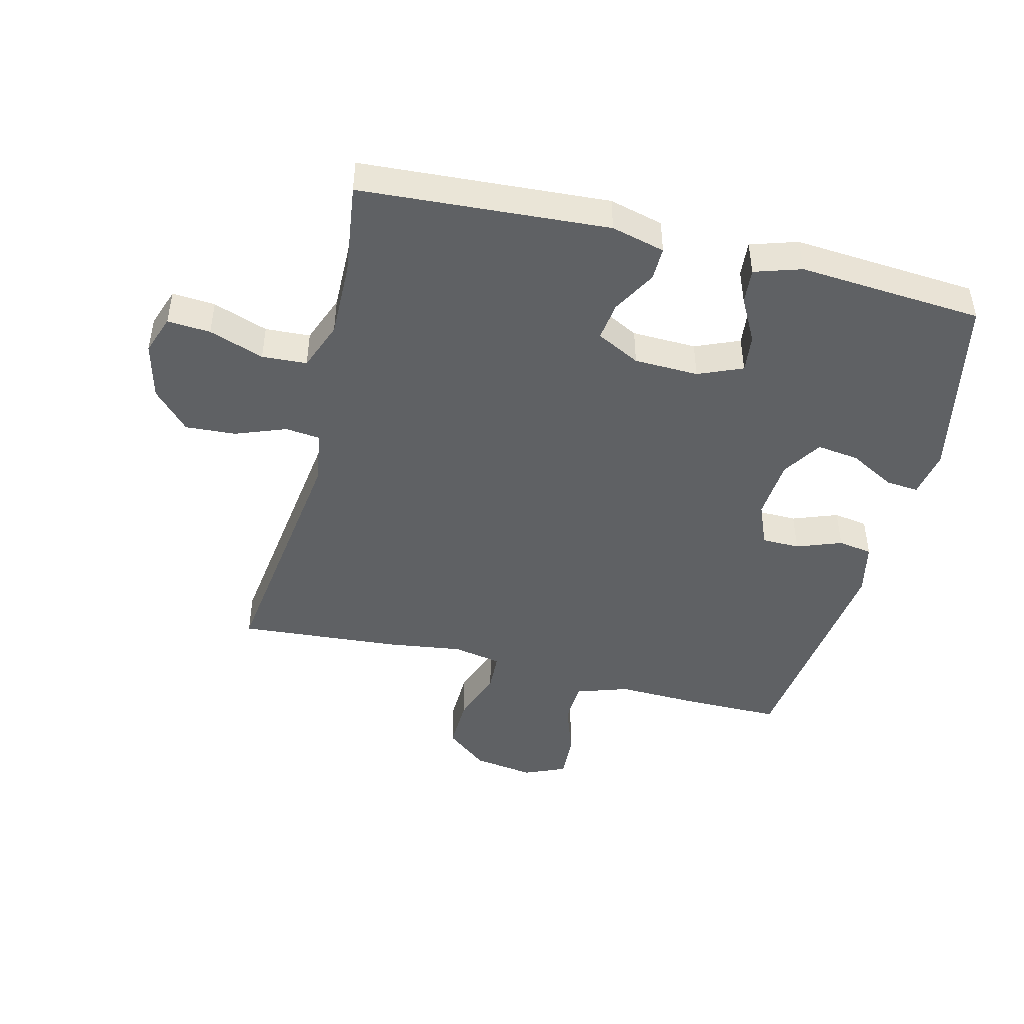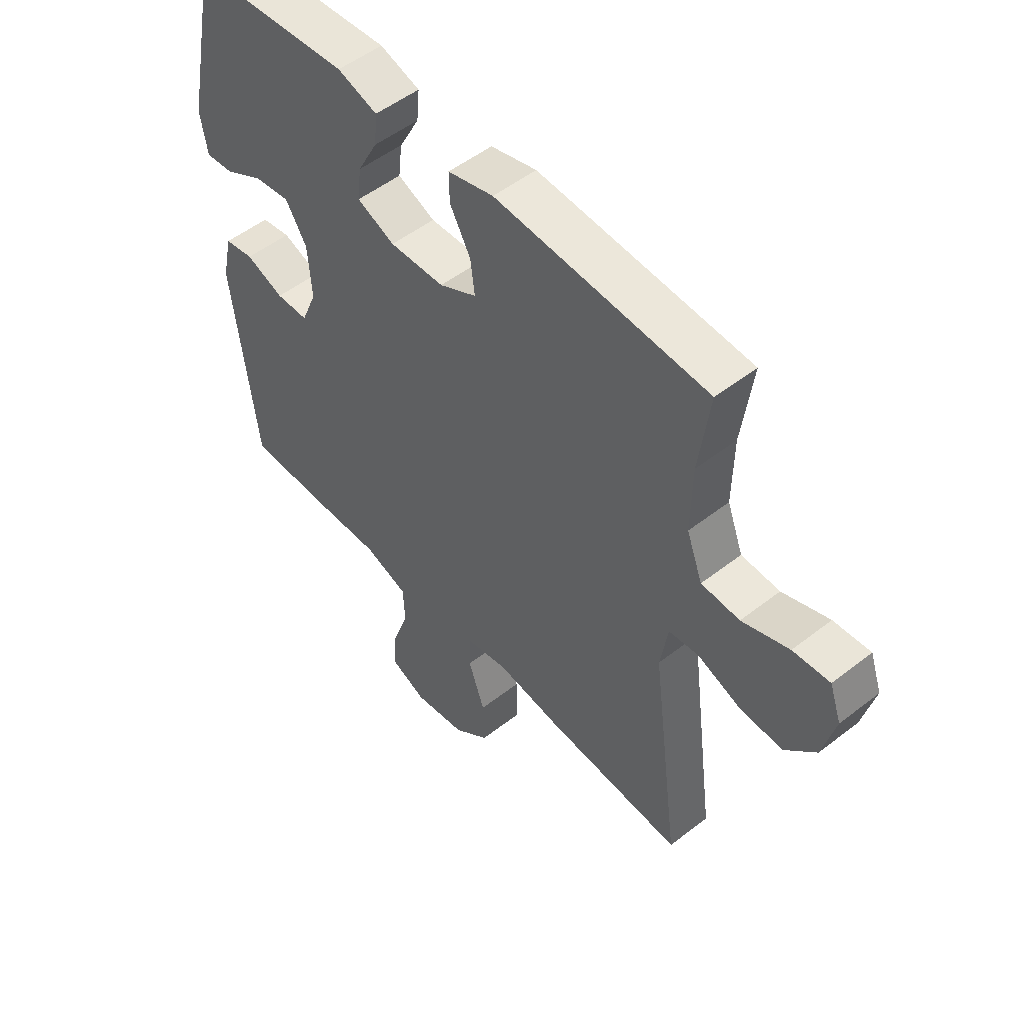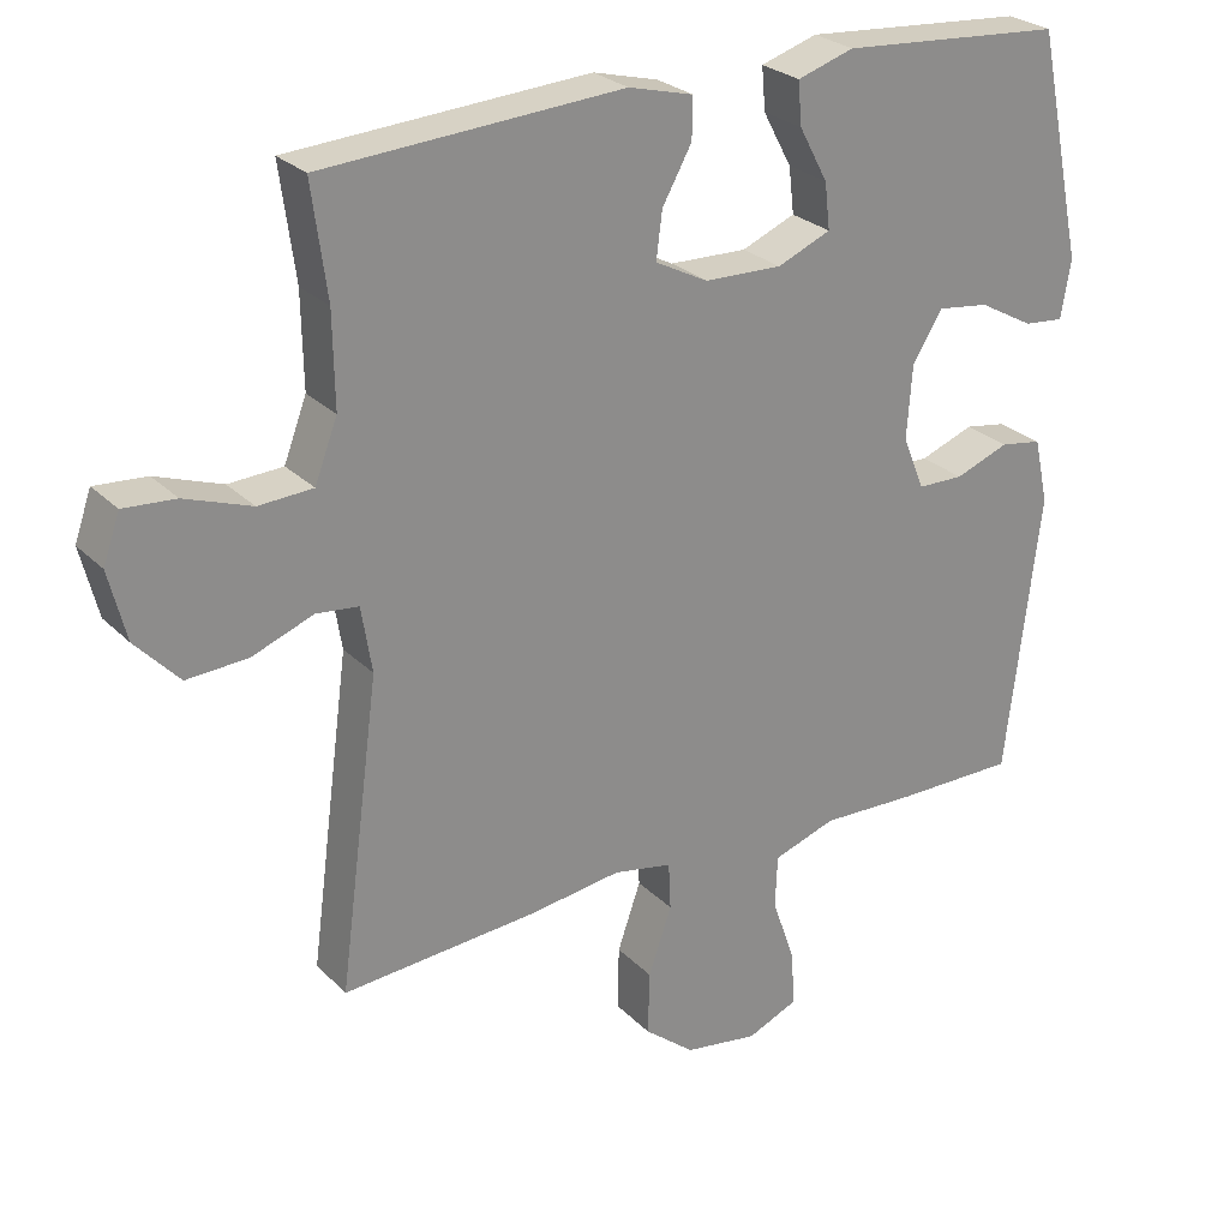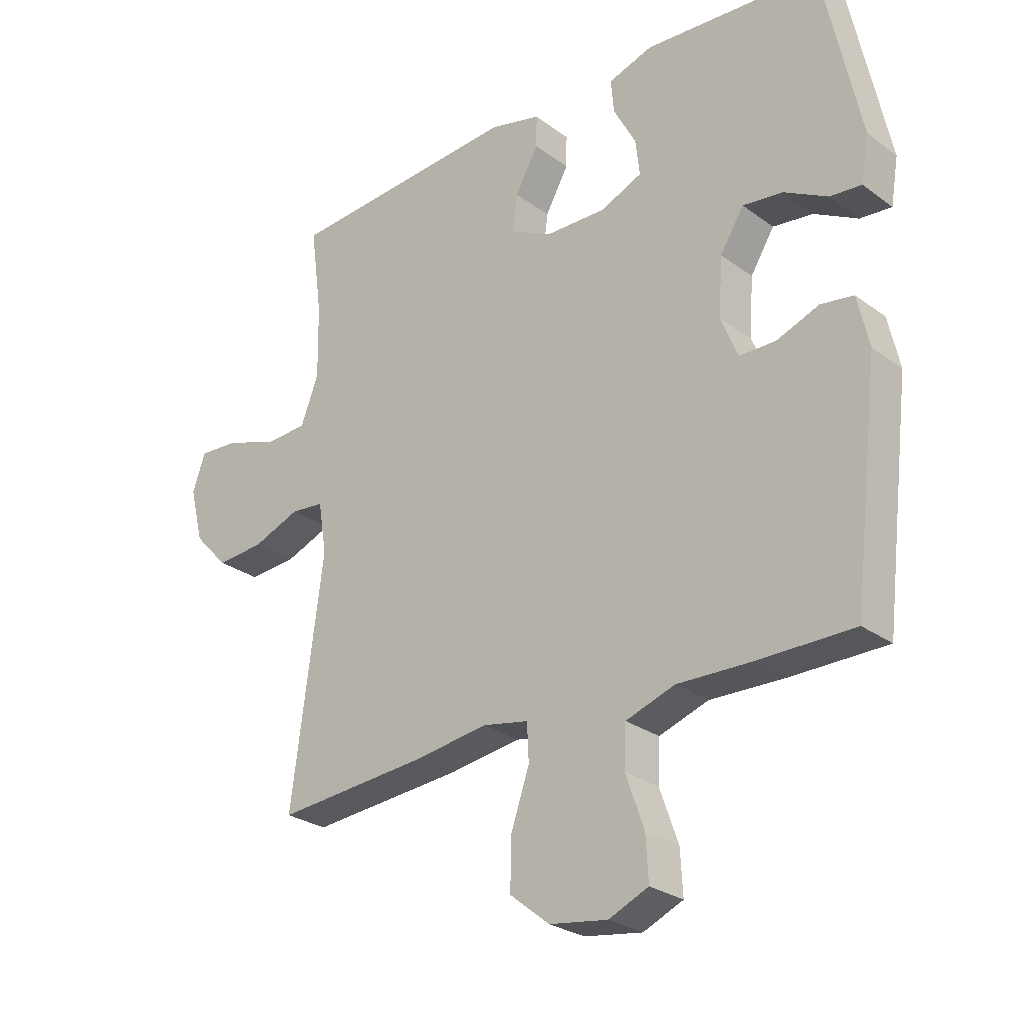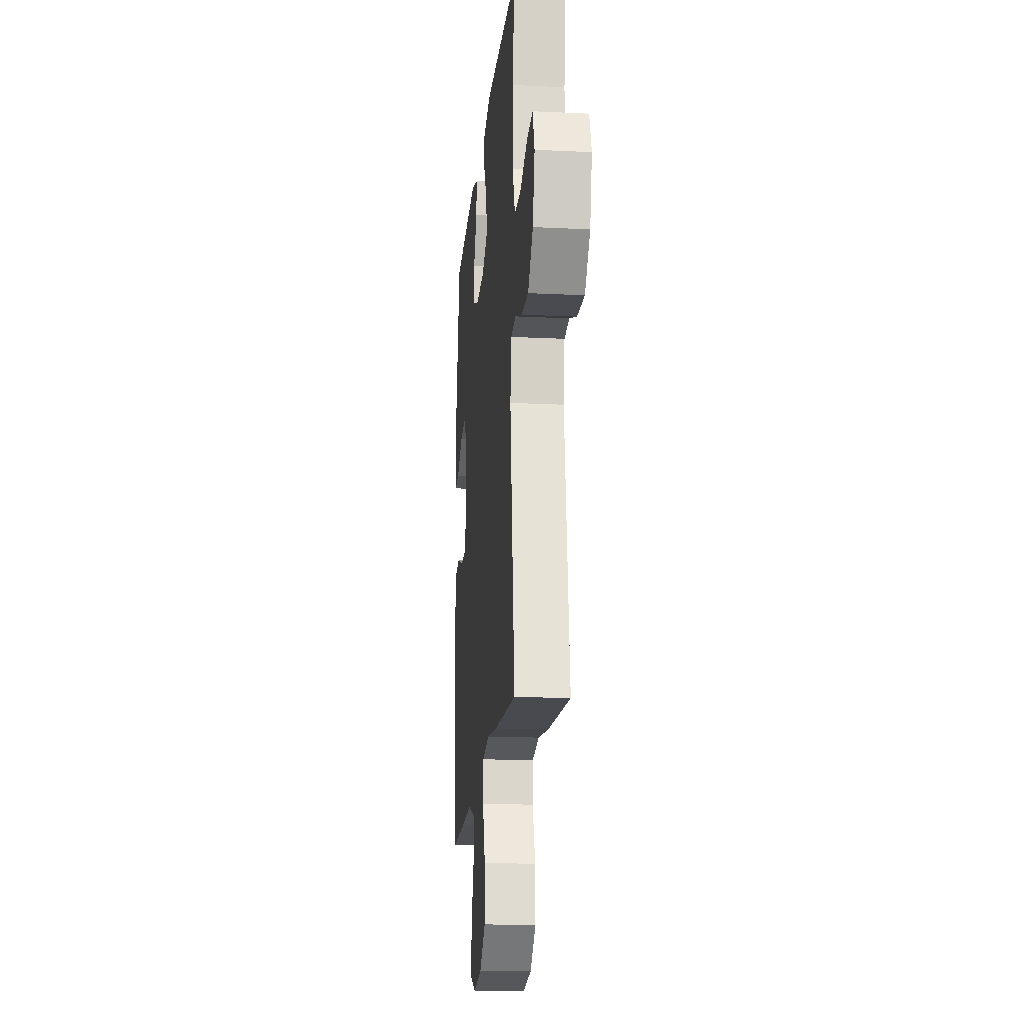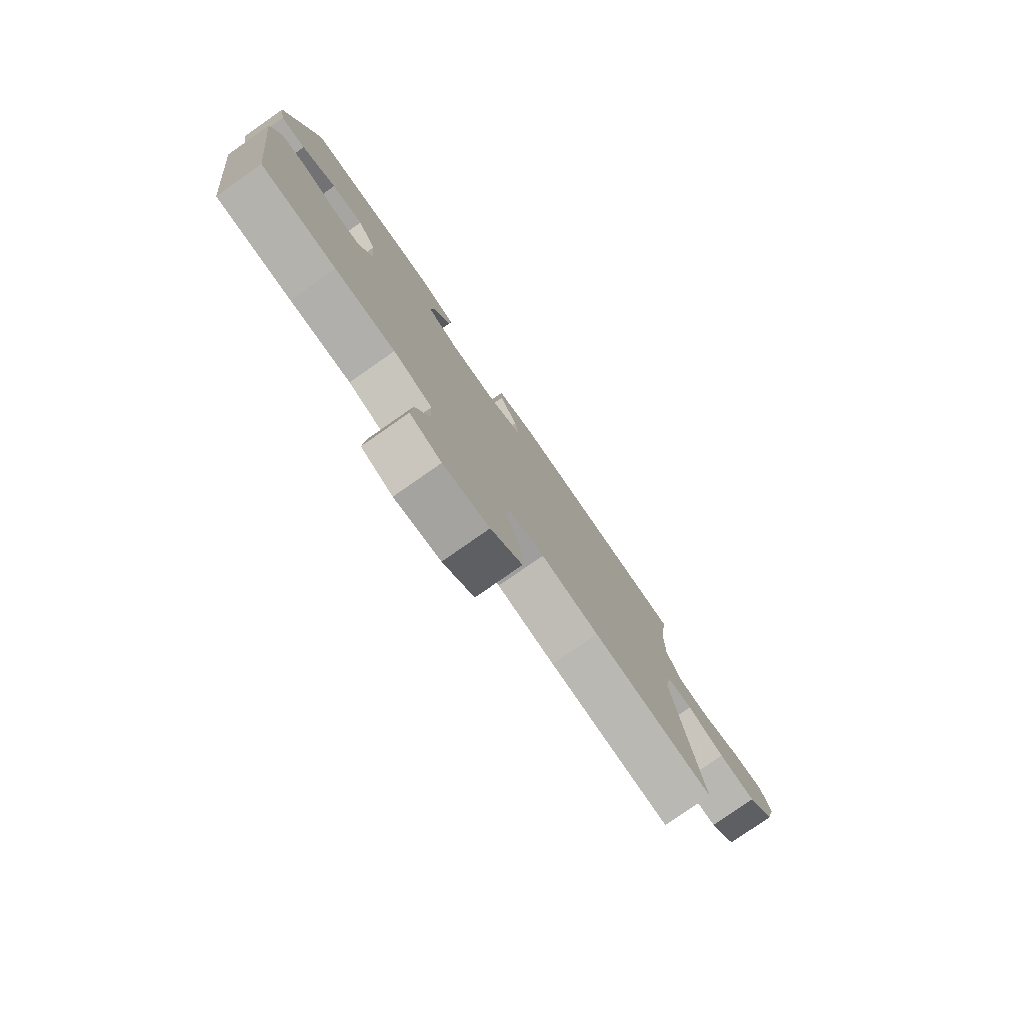
<metadata>
{"format":"obj","ext":"obj","renderer":"f3d","projection":"perspective","resolution":1024,"background":"white","views":[{"elev":-45.7,"azim":-14.0,"up":"+Y"},{"elev":51.6,"azim":-130.3,"up":"+Z"},{"elev":26.2,"azim":-33.6,"up":"+Z"},{"elev":-27.0,"azim":41.6,"up":"+Z"},{"elev":-18.0,"azim":-95.4,"up":"+Z"},{"elev":-79.6,"azim":124.9,"up":"+Z"}]}
</metadata>
<code>
v -0.5 0.07 -0.5
v -0.446 0.07 -0.093
v -0.46 0.07 -0.006
v -0.516 0.07 0
v -0.597 0.07 -0.031
v -0.678 0.07 -0.036
v -0.736 0.07 0.026
v -0.759 0.07 0.118
v -0.737 0.07 0.181
v -0.668 0.07 0.176
v -0.58 0.07 0.145
v -0.508 0.07 0.149
v -0.478 0.07 0.228
v -0.48 0.07 0.351
v -0.5 0.07 0.5
v -0.103 0.07 0.526
v -0.017 0.07 0.504
v -0.018 0.07 0.45
v -0.057 0.07 0.38
v -0.065 0.07 0.318
v 0.005 0.07 0.282
v 0.108 0.07 0.279
v 0.179 0.07 0.309
v 0.172 0.07 0.37
v 0.134 0.07 0.441
v 0.129 0.07 0.498
v 0.204 0.07 0.522
v 0.5 0.07 0.5
v 0.563 0.07 0.199
v 0.55 0.07 0.122
v 0.497 0.07 0.127
v 0.424 0.07 0.167
v 0.356 0.07 0.176
v 0.316 0.07 0.112
v 0.309 0.07 0.014
v 0.338 0.07 -0.056
v 0.399 0.07 -0.057
v 0.471 0.07 -0.03
v 0.526 0.07 -0.039
v 0.545 0.07 -0.125
v 0.5 0.07 -0.5
v 0.341 0.07 -0.5
v 0.213 0.07 -0.496
v 0.13 0.07 -0.524
v 0.127 0.07 -0.594
v 0.158 0.07 -0.682
v 0.162 0.07 -0.755
v 0.095 0.07 -0.784
v -0.003 0.07 -0.769
v -0.07 0.07 -0.715
v -0.068 0.07 -0.63
v -0.037 0.07 -0.541
v -0.04 0.07 -0.478
v -0.118 0.07 -0.463
v -0.241 0.07 -0.48
v -0.5 0 -0.5
v -0.446 0 -0.093
v -0.46 0 -0.006
v -0.516 0 0
v -0.597 0 -0.031
v -0.678 0 -0.036
v -0.736 0 0.026
v -0.759 0 0.118
v -0.737 0 0.181
v -0.668 0 0.176
v -0.58 0 0.145
v -0.508 0 0.149
v -0.478 0 0.228
v -0.48 0 0.351
v -0.5 0 0.5
v -0.103 0 0.526
v -0.017 0 0.504
v -0.018 0 0.45
v -0.057 0 0.38
v -0.065 0 0.318
v 0.005 0 0.282
v 0.108 0 0.279
v 0.179 0 0.309
v 0.172 0 0.37
v 0.134 0 0.441
v 0.129 0 0.498
v 0.204 0 0.522
v 0.5 0 0.5
v 0.563 0 0.199
v 0.55 0 0.122
v 0.497 0 0.127
v 0.424 0 0.167
v 0.356 0 0.176
v 0.316 0 0.112
v 0.309 0 0.014
v 0.338 0 -0.056
v 0.399 0 -0.057
v 0.471 0 -0.03
v 0.526 0 -0.039
v 0.545 0 -0.125
v 0.5 0 -0.5
v 0.341 0 -0.5
v 0.213 0 -0.496
v 0.13 0 -0.524
v 0.127 0 -0.594
v 0.158 0 -0.682
v 0.162 0 -0.755
v 0.095 0 -0.784
v -0.003 0 -0.769
v -0.07 0 -0.715
v -0.068 0 -0.63
v -0.037 0 -0.541
v -0.04 0 -0.478
v -0.118 0 -0.463
v -0.241 0 -0.48
f 54 55 1 2
f 53 54 2 3
f 49 50 51 52
f 49 52 53
f 48 49 53
f 45 46 47 48
f 44 45 48 53
f 43 44 53 3
f 41 42 43 3
f 37 38 39 40
f 36 37 40 41
f 35 36 41 3
f 29 30 31 32
f 29 32 33
f 28 29 33
f 27 28 33 34
f 24 25 26 27
f 23 24 27 34
f 16 17 18 19
f 14 15 16 19
f 13 14 19 20
f 12 13 20 21
f 8 9 10 11
f 8 11 12
f 7 8 12
f 4 5 6 7
f 22 23 34 35
f 12 21 22 35
f 7 12 35
f 3 4 7 35
f 57 56 110 109
f 58 57 109 108
f 107 106 105 104
f 108 107 104
f 108 104 103
f 103 102 101 100
f 108 103 100 99
f 58 108 99 98
f 58 98 97 96
f 95 94 93 92
f 96 95 92 91
f 58 96 91 90
f 87 86 85 84
f 88 87 84
f 88 84 83
f 89 88 83 82
f 82 81 80 79
f 89 82 79 78
f 74 73 72 71
f 74 71 70 69
f 75 74 69 68
f 76 75 68 67
f 66 65 64 63
f 67 66 63
f 67 63 62
f 62 61 60 59
f 90 89 78 77
f 90 77 76 67
f 90 67 62
f 90 62 59 58
f 1 56 57 2
f 2 57 58 3
f 3 58 59 4
f 4 59 60 5
f 5 60 61 6
f 6 61 62 7
f 7 62 63 8
f 8 63 64 9
f 9 64 65 10
f 10 65 66 11
f 11 66 67 12
f 12 67 68 13
f 13 68 69 14
f 14 69 70 15
f 15 70 71 16
f 16 71 72 17
f 17 72 73 18
f 18 73 74 19
f 19 74 75 20
f 20 75 76 21
f 21 76 77 22
f 22 77 78 23
f 23 78 79 24
f 24 79 80 25
f 25 80 81 26
f 26 81 82 27
f 27 82 83 28
f 28 83 84 29
f 29 84 85 30
f 30 85 86 31
f 31 86 87 32
f 32 87 88 33
f 33 88 89 34
f 34 89 90 35
f 35 90 91 36
f 36 91 92 37
f 37 92 93 38
f 38 93 94 39
f 39 94 95 40
f 40 95 96 41
f 41 96 97 42
f 42 97 98 43
f 43 98 99 44
f 44 99 100 45
f 45 100 101 46
f 46 101 102 47
f 47 102 103 48
f 48 103 104 49
f 49 104 105 50
f 50 105 106 51
f 51 106 107 52
f 52 107 108 53
f 53 108 109 54
f 54 109 110 55
f 55 110 56 1

</code>
